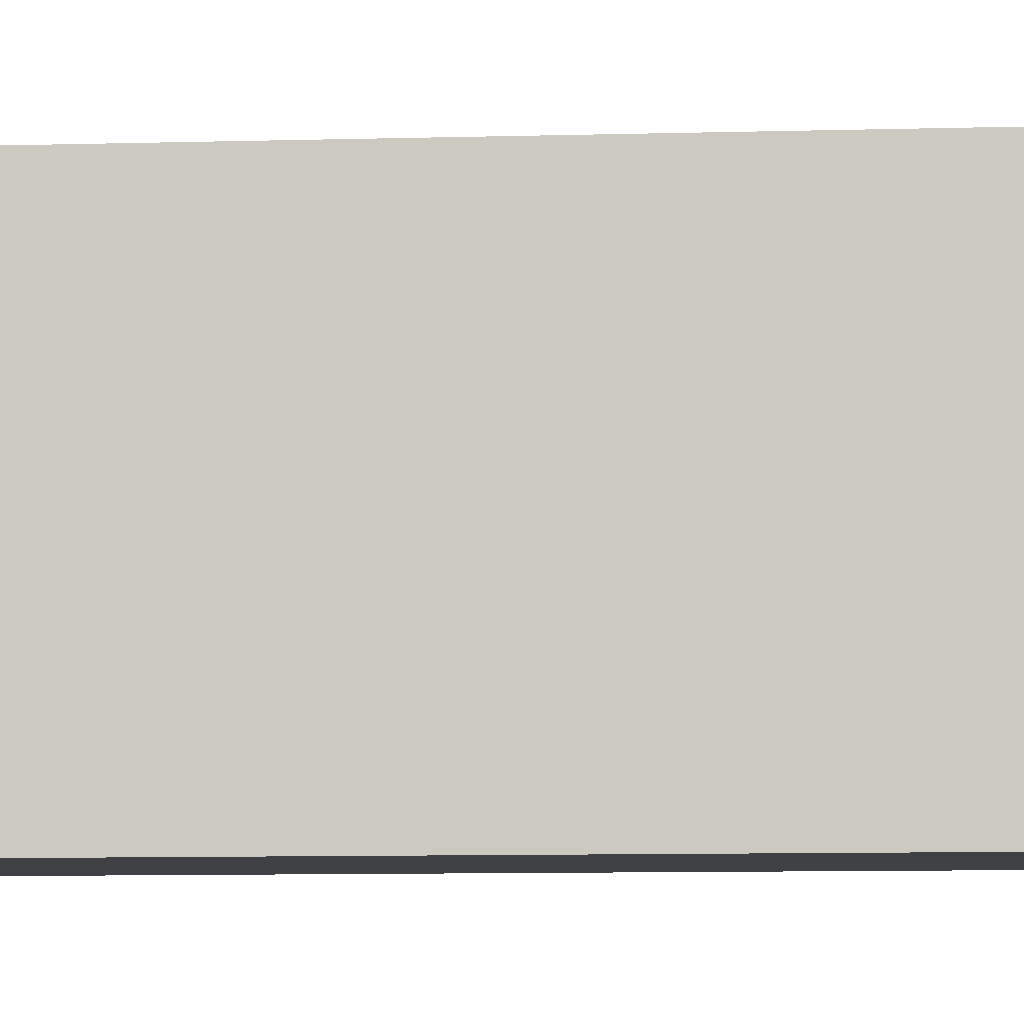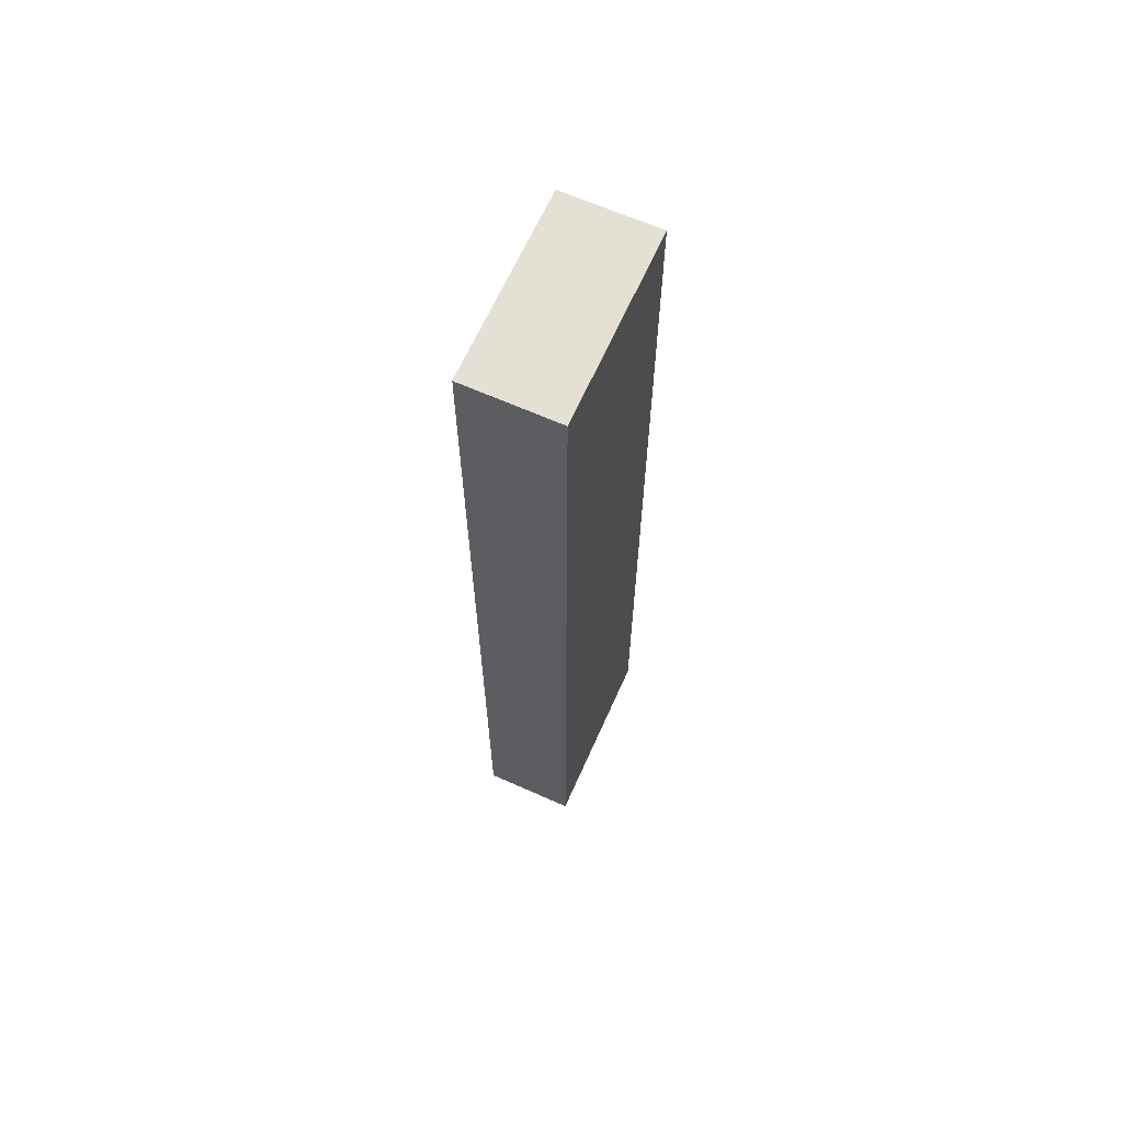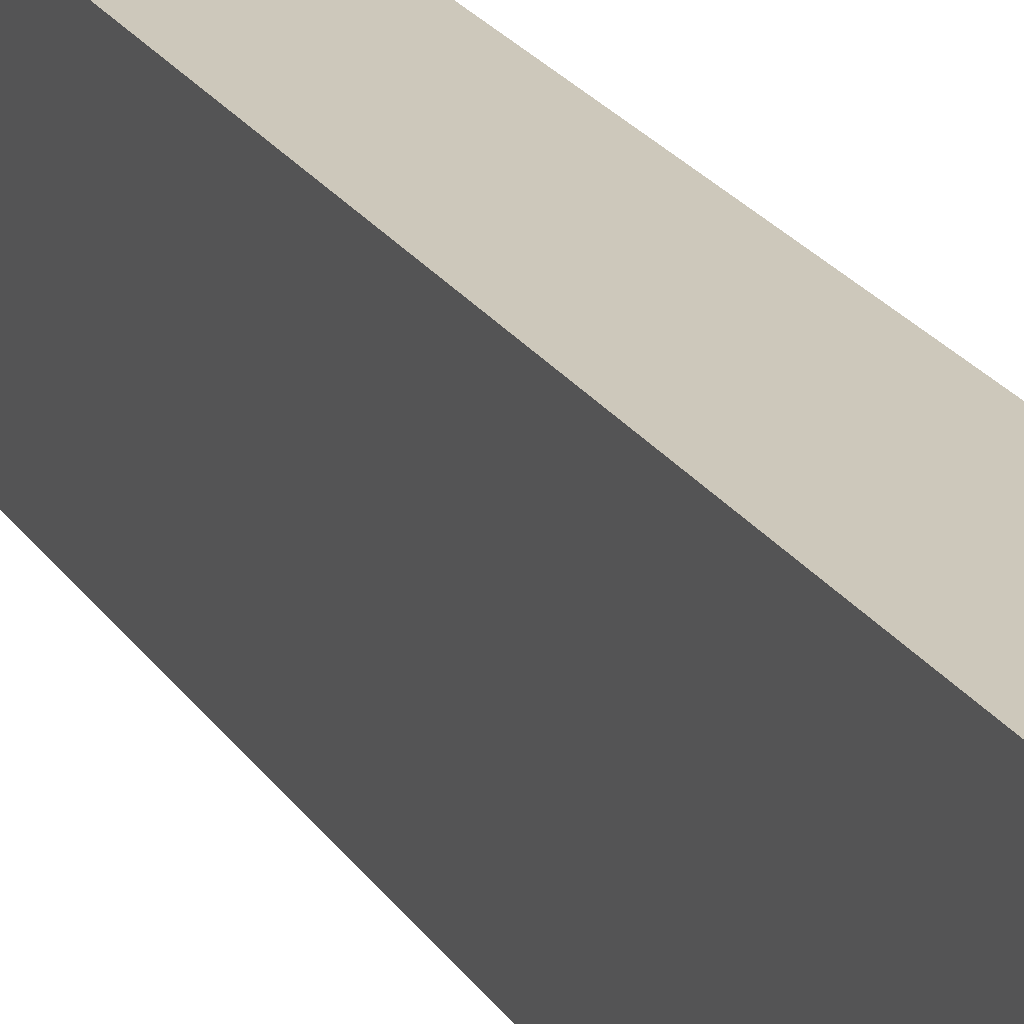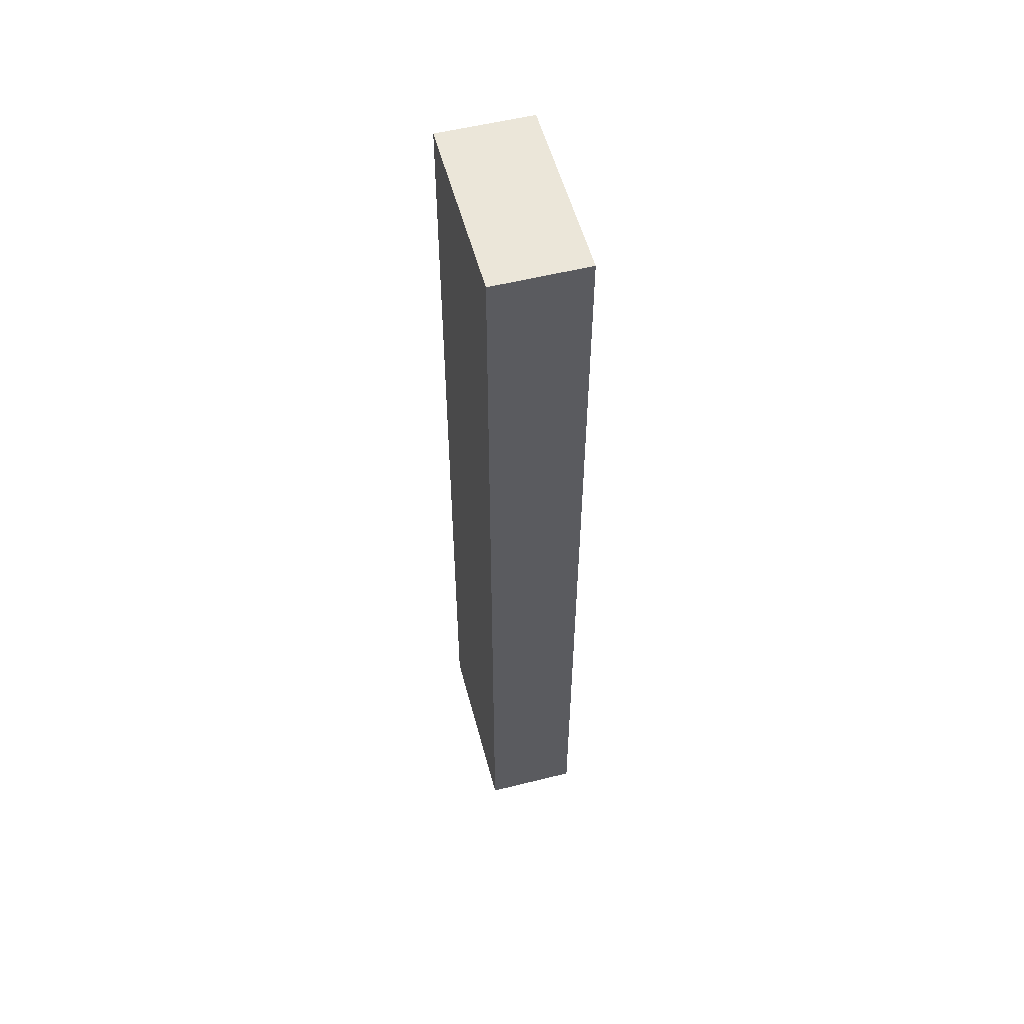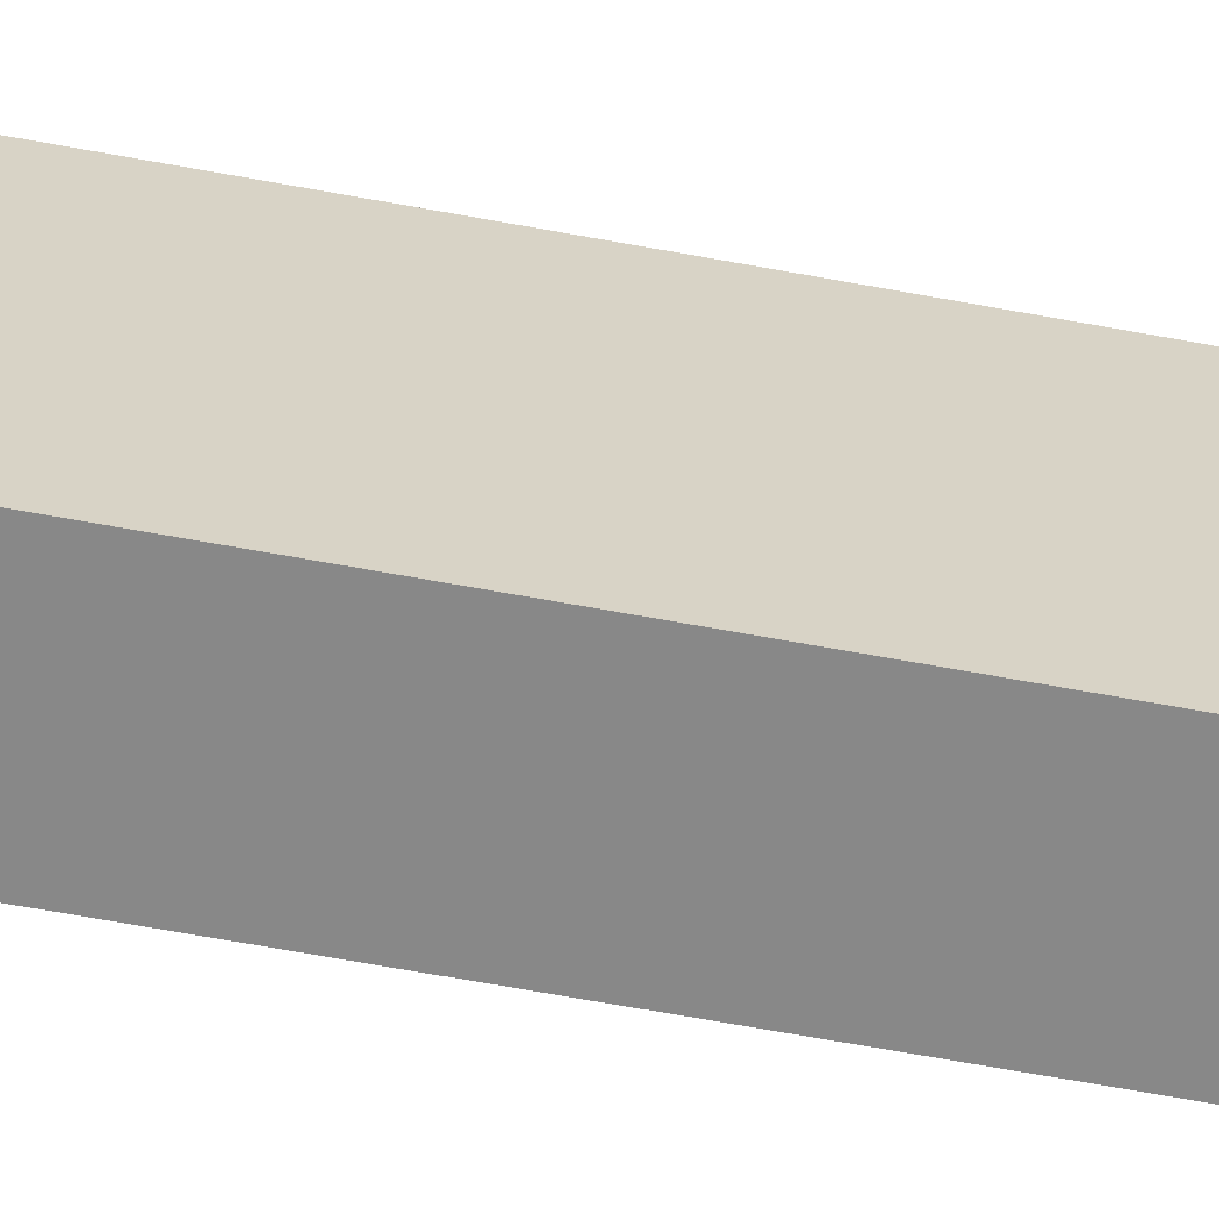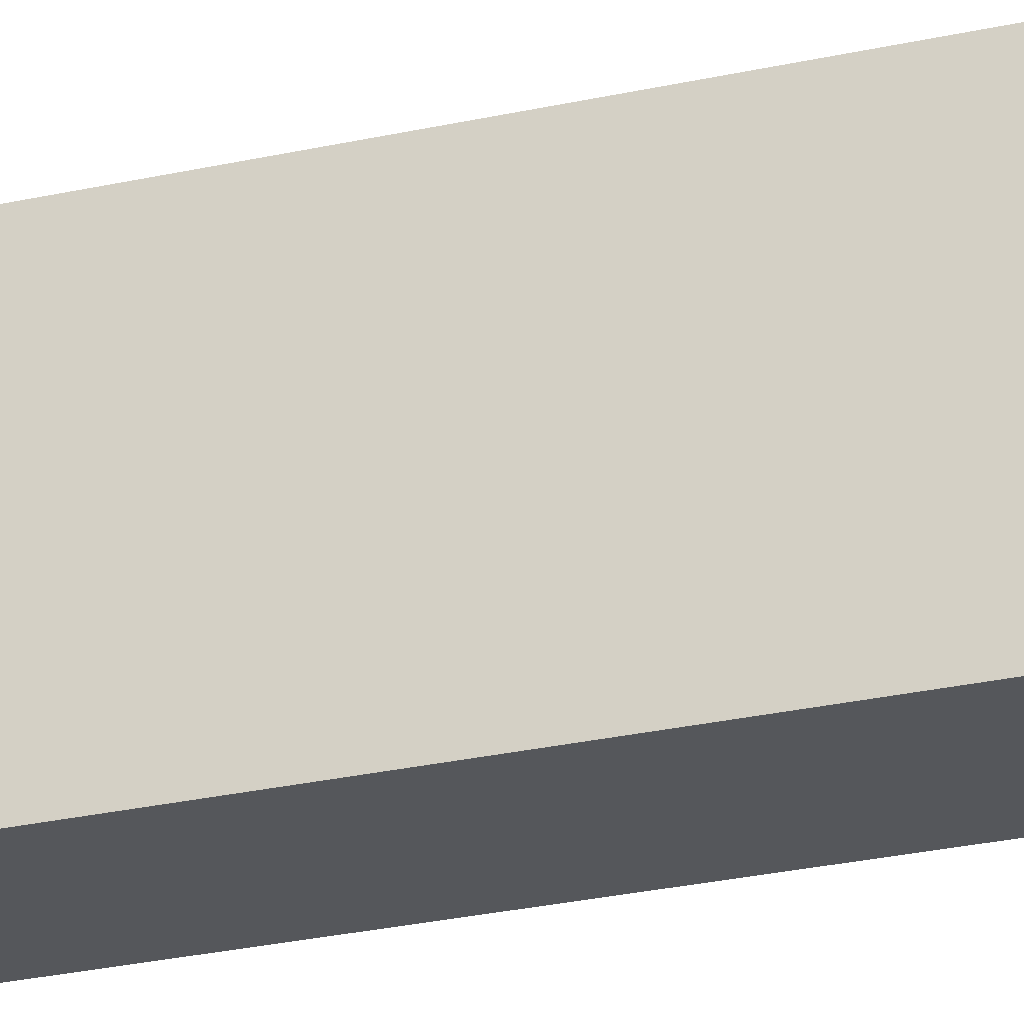
<metadata>
{"format":"obj","ext":"obj","renderer":"f3d","projection":"perspective","resolution":1024,"background":"white","views":[{"elev":-5.8,"azim":96.8,"up":"+Z"},{"elev":65.5,"azim":24.1,"up":"+Y"},{"elev":21.9,"azim":156.2,"up":"+Z"},{"elev":55.1,"azim":165.2,"up":"+Y"},{"elev":-62.9,"azim":79.2,"up":"+Z"},{"elev":-27.0,"azim":-70.6,"up":"+Z"}]}
</metadata>
<code>
o Cube_Cube.002
v 0.1 2 0.2
v 0.1 -0 -0.2
v 0.1 2 -0.2
v 0.1 -0 0.2
v -0.1 0 -0.2
v -0.1 0 0.2
v -0.1 2 -0.2
v -0.1 2 0.2
f 1 2 3
f 4 5 2
f 6 7 5
f 8 3 7
f 5 3 2
f 4 8 6
f 1 4 2
f 4 6 5
f 6 8 7
f 8 1 3
f 5 7 3
f 4 1 8

</code>
